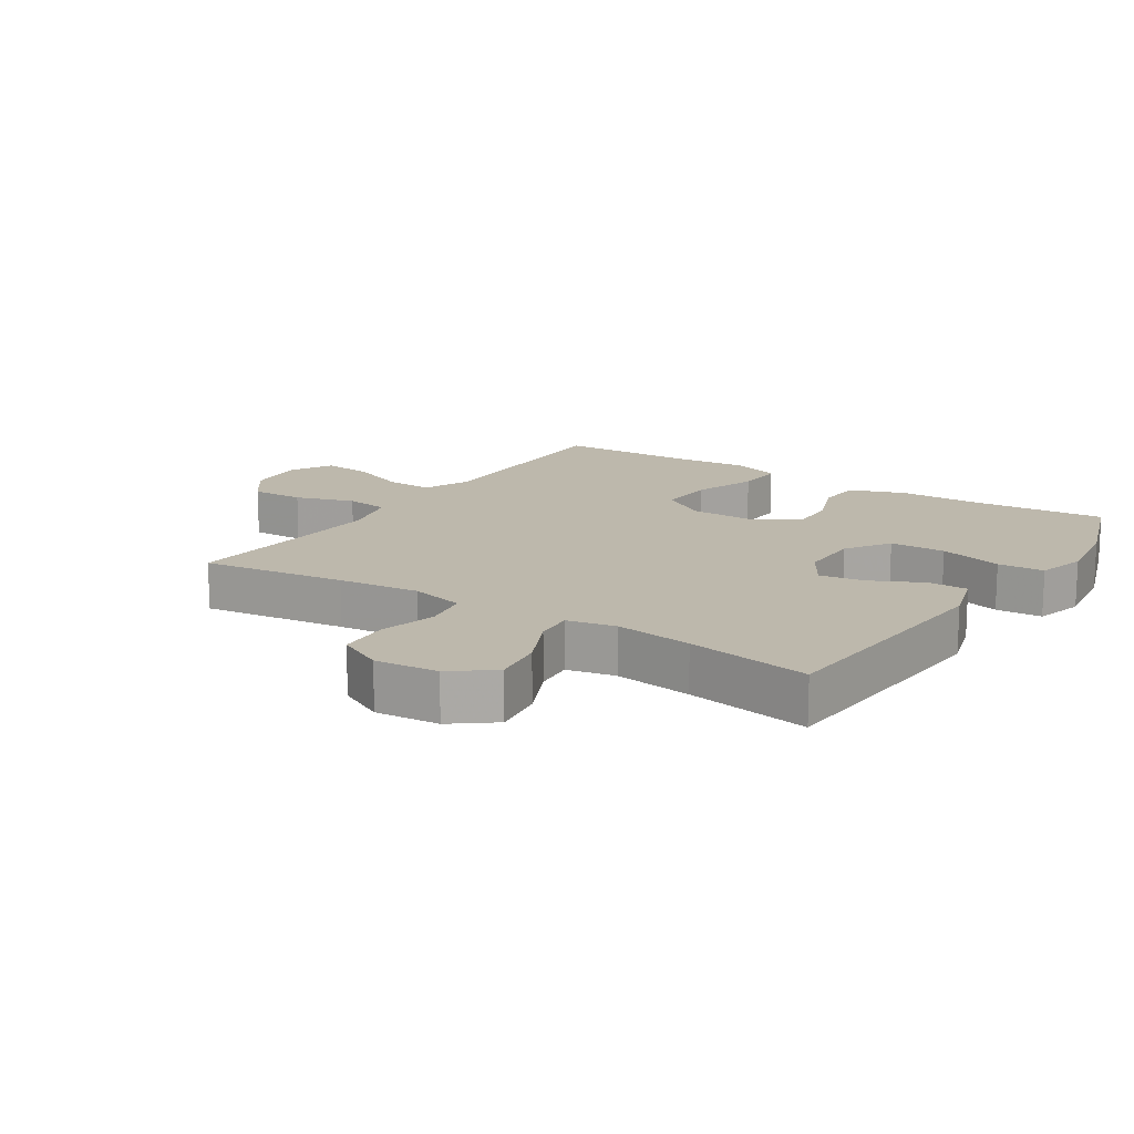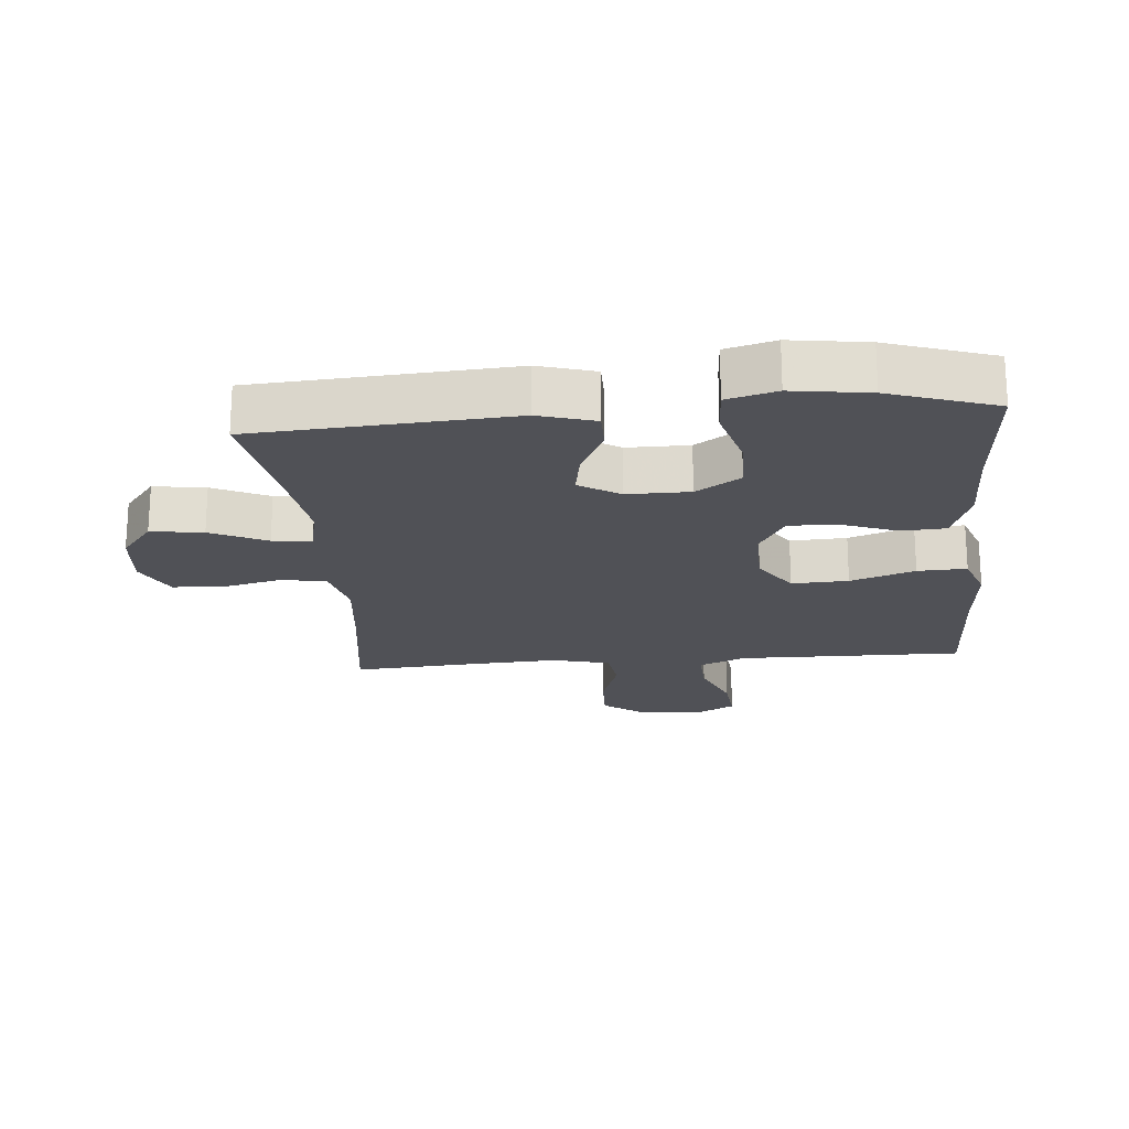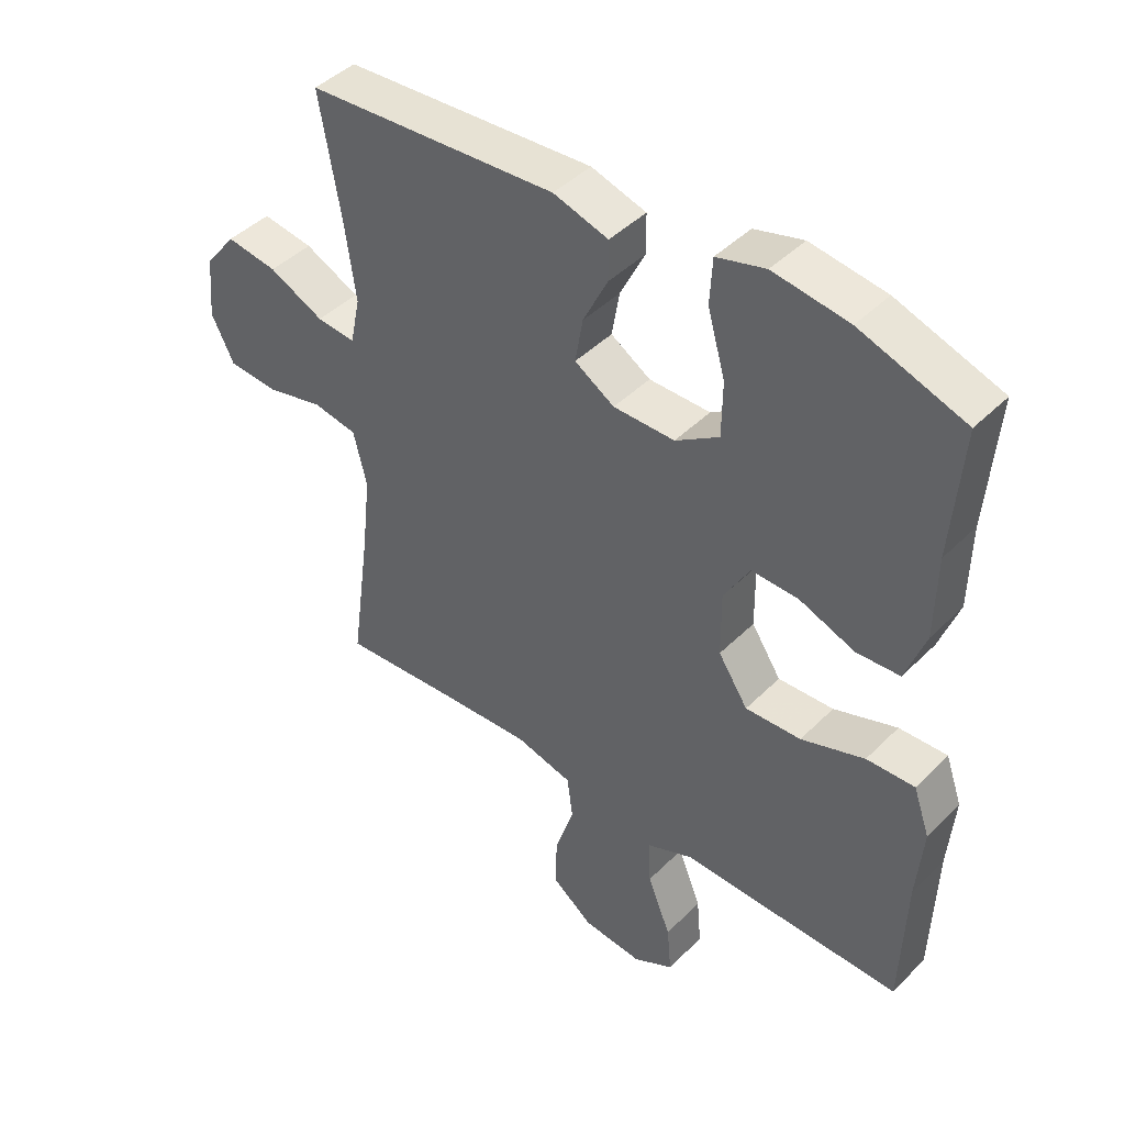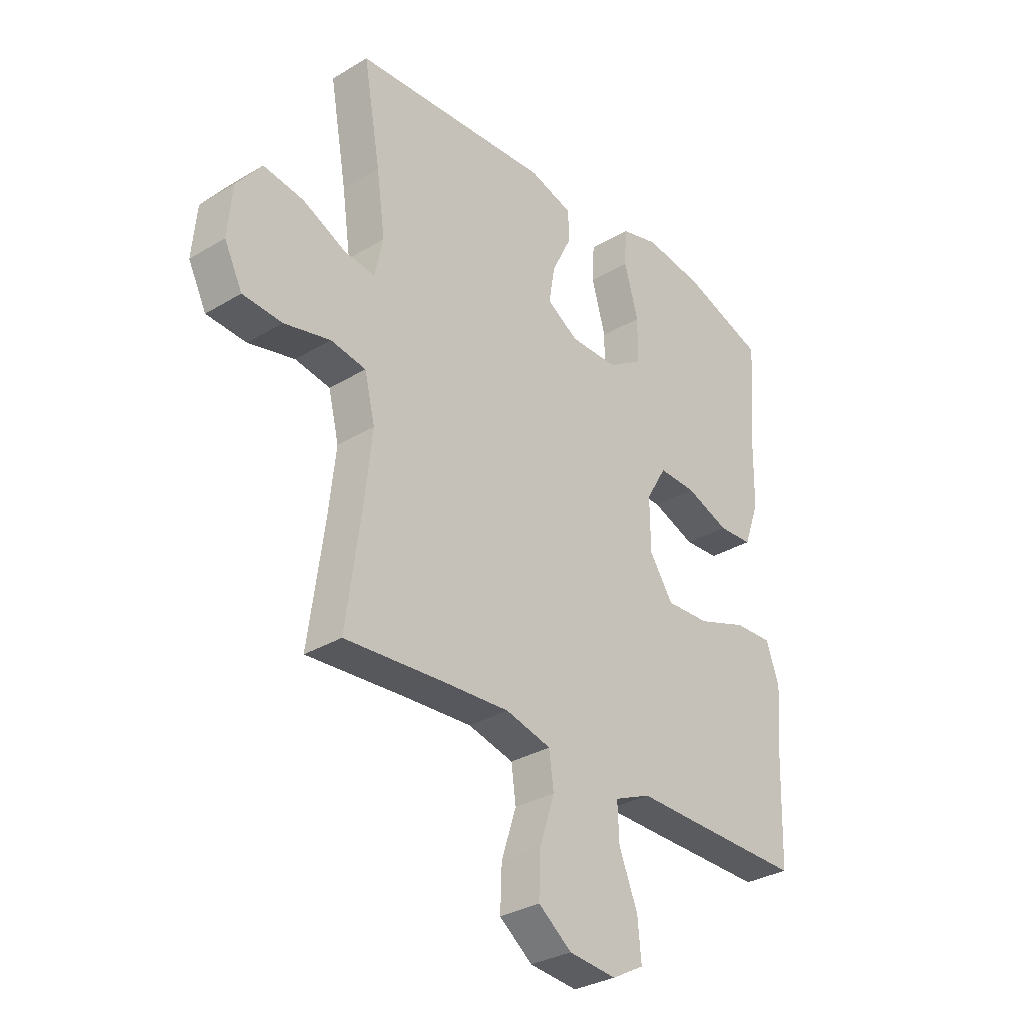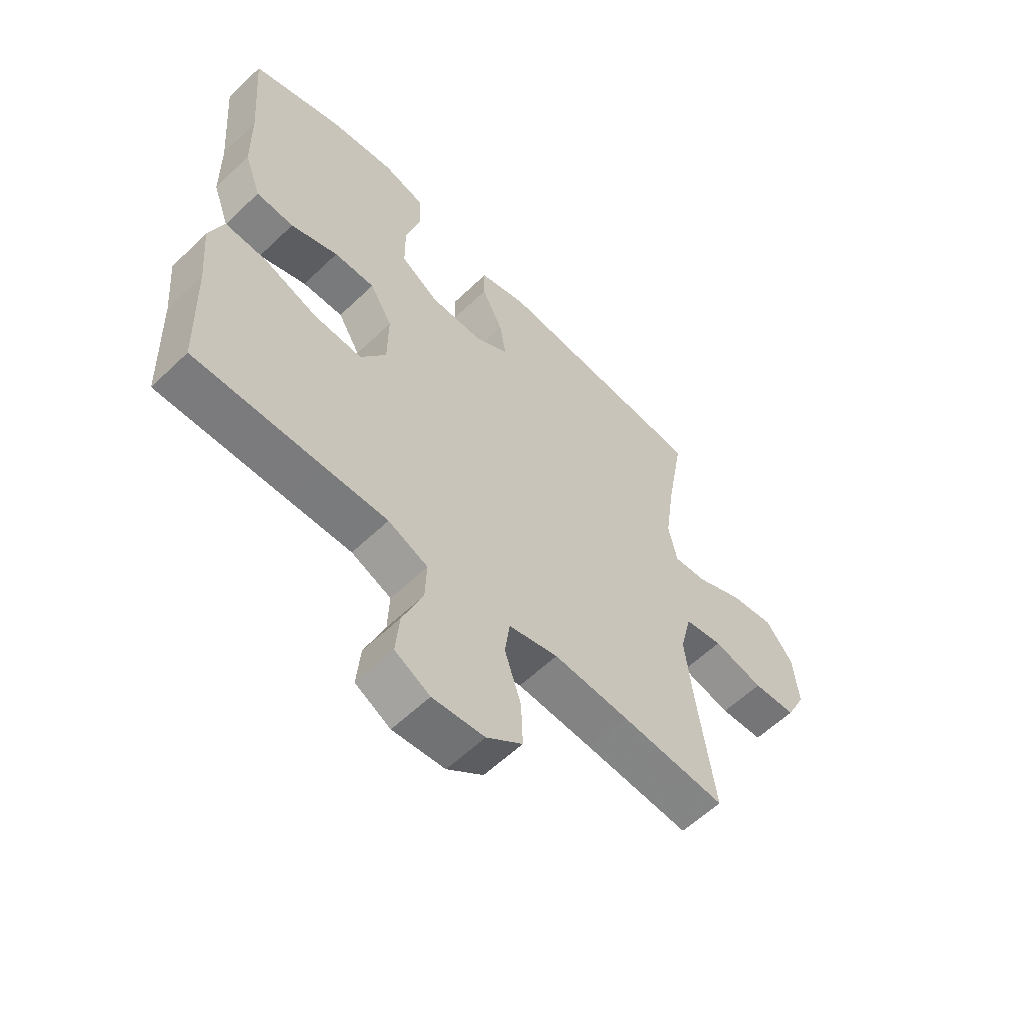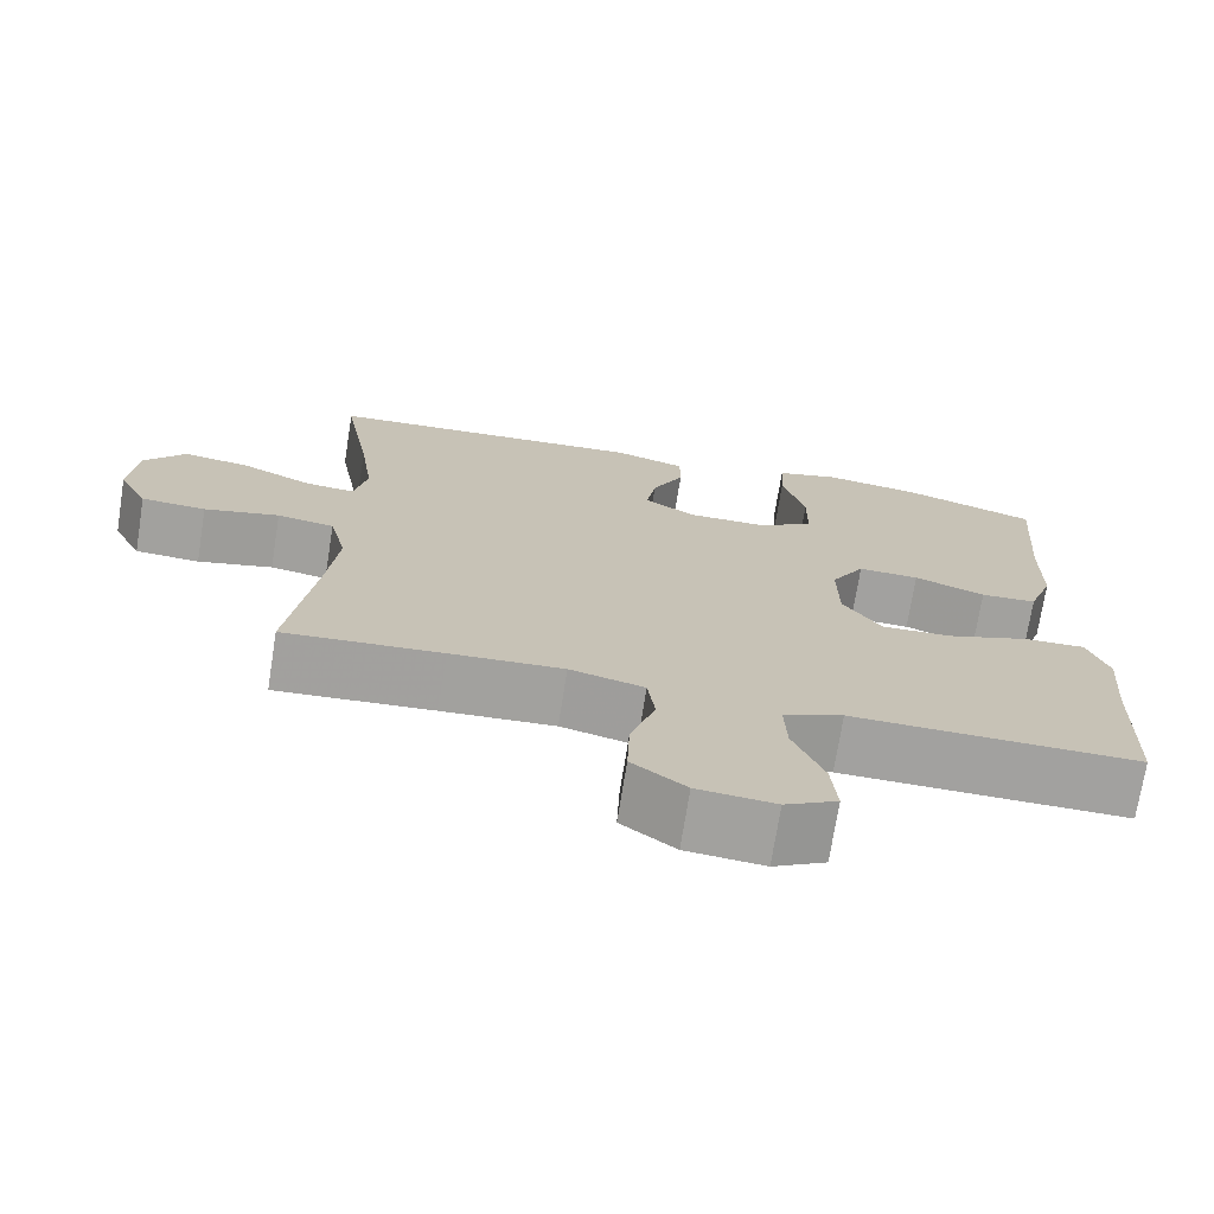
<metadata>
{"format":"obj","ext":"obj","renderer":"f3d","projection":"perspective","resolution":1024,"background":"white","views":[{"elev":14.9,"azim":-56.7,"up":"+Y"},{"elev":-20.4,"azim":5.1,"up":"+Y"},{"elev":43.8,"azim":40.9,"up":"+Z"},{"elev":-31.6,"azim":-49.6,"up":"+Z"},{"elev":-59.0,"azim":134.5,"up":"+Z"},{"elev":-72.2,"azim":-9.0,"up":"+Z"}]}
</metadata>
<code>
v 0.5 0.07 0.5
v 0.484 0.07 0.295
v 0.482 0.07 0.164
v 0.451 0.07 0.078
v 0.382 0.07 0.074
v 0.295 0.07 0.107
v 0.22 0.07 0.109
v 0.179 0.07 0.039
v 0.18 0.07 -0.064
v 0.227 0.07 -0.135
v 0.315 0.07 -0.131
v 0.415 0.07 -0.096
v 0.491 0.07 -0.093
v 0.517 0.07 -0.167
v 0.507 0.07 -0.285
v 0.5 0.07 -0.5
v 0.267 0.07 -0.497
v 0.149 0.07 -0.495
v 0.076 0.07 -0.526
v 0.079 0.07 -0.599
v 0.116 0.07 -0.691
v 0.123 0.07 -0.768
v 0.059 0.07 -0.803
v -0.036 0.07 -0.794
v -0.102 0.07 -0.744
v -0.099 0.07 -0.661
v -0.069 0.07 -0.569
v -0.078 0.07 -0.501
v -0.169 0.07 -0.478
v -0.307 0.07 -0.486
v -0.5 0.07 -0.5
v -0.469 0.07 -0.275
v -0.455 0.07 -0.148
v -0.476 0.07 -0.062
v -0.546 0.07 -0.05
v -0.638 0.07 -0.072
v -0.717 0.07 -0.067
v -0.753 0.07 0.005
v -0.744 0.07 0.104
v -0.694 0.07 0.168
v -0.613 0.07 0.156
v -0.526 0.07 0.115
v -0.465 0.07 0.109
v -0.449 0.07 0.184
v -0.466 0.07 0.306
v -0.5 0.07 0.5
v -0.103 0.07 0.526
v -0.016 0.07 0.5
v -0.016 0.07 0.438
v -0.055 0.07 0.359
v -0.067 0.07 0.288
v -0.004 0.07 0.249
v 0.093 0.07 0.249
v 0.162 0.07 0.294
v 0.163 0.07 0.381
v 0.135 0.07 0.48
v 0.139 0.07 0.552
v 0.216 0.07 0.573
v 0.335 0.07 0.556
v 0.5 0 0.5
v 0.484 0 0.295
v 0.482 0 0.164
v 0.451 0 0.078
v 0.382 0 0.074
v 0.295 0 0.107
v 0.22 0 0.109
v 0.179 0 0.039
v 0.18 0 -0.064
v 0.227 0 -0.135
v 0.315 0 -0.131
v 0.415 0 -0.096
v 0.491 0 -0.093
v 0.517 0 -0.167
v 0.507 0 -0.285
v 0.5 0 -0.5
v 0.267 0 -0.497
v 0.149 0 -0.495
v 0.076 0 -0.526
v 0.079 0 -0.599
v 0.116 0 -0.691
v 0.123 0 -0.768
v 0.059 0 -0.803
v -0.036 0 -0.794
v -0.102 0 -0.744
v -0.099 0 -0.661
v -0.069 0 -0.569
v -0.078 0 -0.501
v -0.169 0 -0.478
v -0.307 0 -0.486
v -0.5 0 -0.5
v -0.469 0 -0.275
v -0.455 0 -0.148
v -0.476 0 -0.062
v -0.546 0 -0.05
v -0.638 0 -0.072
v -0.717 0 -0.067
v -0.753 0 0.005
v -0.744 0 0.104
v -0.694 0 0.168
v -0.613 0 0.156
v -0.526 0 0.115
v -0.465 0 0.109
v -0.449 0 0.184
v -0.466 0 0.306
v -0.5 0 0.5
v -0.103 0 0.526
v -0.016 0 0.5
v -0.016 0 0.438
v -0.055 0 0.359
v -0.067 0 0.288
v -0.004 0 0.249
v 0.093 0 0.249
v 0.162 0 0.294
v 0.163 0 0.381
v 0.135 0 0.48
v 0.139 0 0.552
v 0.216 0 0.573
v 0.335 0 0.556
f 59 1 2
f 58 59 2
f 57 58 2
f 56 57 2
f 55 56 2
f 4 5 6
f 3 4 6
f 2 3 6
f 55 2 6
f 54 55 6
f 53 54 6 7
f 52 53 7 8
f 51 52 8 9
f 48 49 50
f 47 48 50
f 46 47 50
f 45 46 50
f 44 45 50 51
f 51 9 10
f 44 51 10
f 43 44 10
f 40 41 42
f 39 40 42
f 38 39 42
f 37 38 42
f 36 37 42
f 35 36 42
f 42 43 10
f 35 42 10
f 34 35 10
f 30 31 32
f 29 30 32 33
f 33 34 10
f 29 33 10
f 28 29 10
f 25 26 27
f 24 25 27
f 23 24 27
f 22 23 27
f 21 22 27
f 20 21 27
f 19 20 27 28
f 15 16 17 18
f 18 19 28
f 15 18 28
f 14 15 28
f 13 14 28
f 12 13 28
f 11 12 28
f 10 11 28
f 61 60 118
f 61 118 117
f 61 117 116
f 61 116 115
f 61 115 114
f 65 64 63
f 65 63 62
f 65 62 61
f 65 61 114
f 65 114 113
f 66 65 113 112
f 67 66 112 111
f 68 67 111 110
f 109 108 107
f 109 107 106
f 109 106 105
f 109 105 104
f 110 109 104 103
f 69 68 110
f 69 110 103
f 69 103 102
f 101 100 99
f 101 99 98
f 101 98 97
f 101 97 96
f 101 96 95
f 101 95 94
f 69 102 101
f 69 101 94
f 69 94 93
f 91 90 89
f 92 91 89 88
f 69 93 92
f 69 92 88
f 69 88 87
f 86 85 84
f 86 84 83
f 86 83 82
f 86 82 81
f 86 81 80
f 86 80 79
f 87 86 79 78
f 77 76 75 74
f 87 78 77
f 87 77 74
f 87 74 73
f 87 73 72
f 87 72 71
f 87 71 70
f 87 70 69
f 1 60 61 2
f 2 61 62 3
f 3 62 63 4
f 4 63 64 5
f 5 64 65 6
f 6 65 66 7
f 7 66 67 8
f 8 67 68 9
f 9 68 69 10
f 10 69 70 11
f 11 70 71 12
f 12 71 72 13
f 13 72 73 14
f 14 73 74 15
f 15 74 75 16
f 16 75 76 17
f 17 76 77 18
f 18 77 78 19
f 19 78 79 20
f 20 79 80 21
f 21 80 81 22
f 22 81 82 23
f 23 82 83 24
f 24 83 84 25
f 25 84 85 26
f 26 85 86 27
f 27 86 87 28
f 28 87 88 29
f 29 88 89 30
f 30 89 90 31
f 31 90 91 32
f 32 91 92 33
f 33 92 93 34
f 34 93 94 35
f 35 94 95 36
f 36 95 96 37
f 37 96 97 38
f 38 97 98 39
f 39 98 99 40
f 40 99 100 41
f 41 100 101 42
f 42 101 102 43
f 43 102 103 44
f 44 103 104 45
f 45 104 105 46
f 46 105 106 47
f 47 106 107 48
f 48 107 108 49
f 49 108 109 50
f 50 109 110 51
f 51 110 111 52
f 52 111 112 53
f 53 112 113 54
f 54 113 114 55
f 55 114 115 56
f 56 115 116 57
f 57 116 117 58
f 58 117 118 59
f 59 118 60 1

</code>
